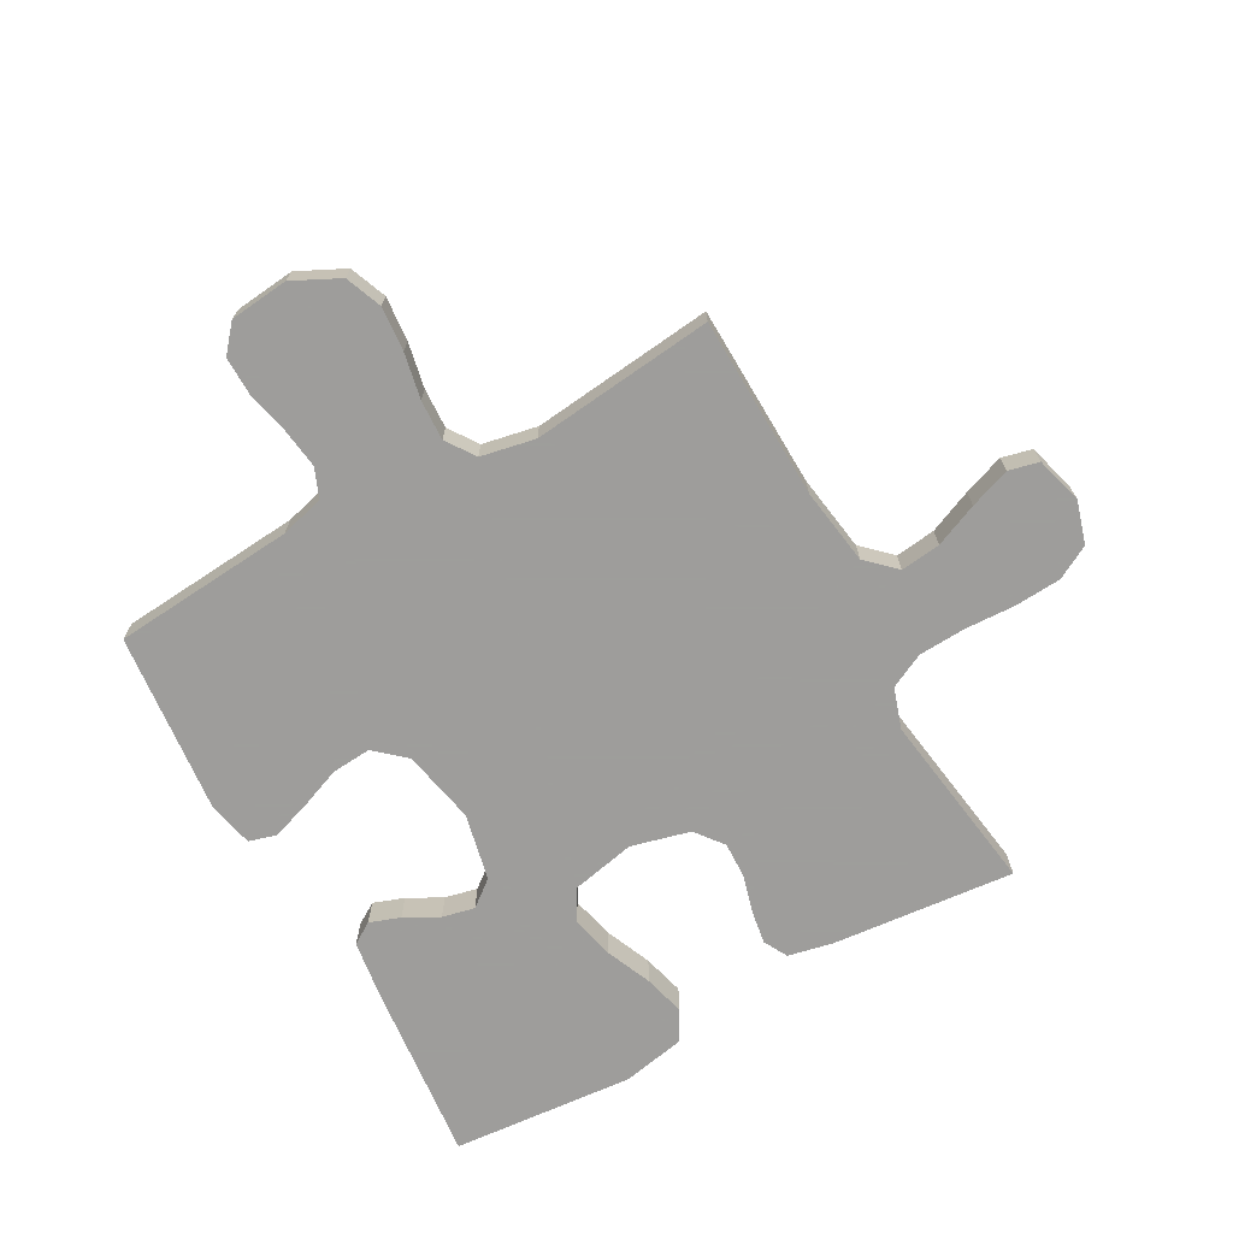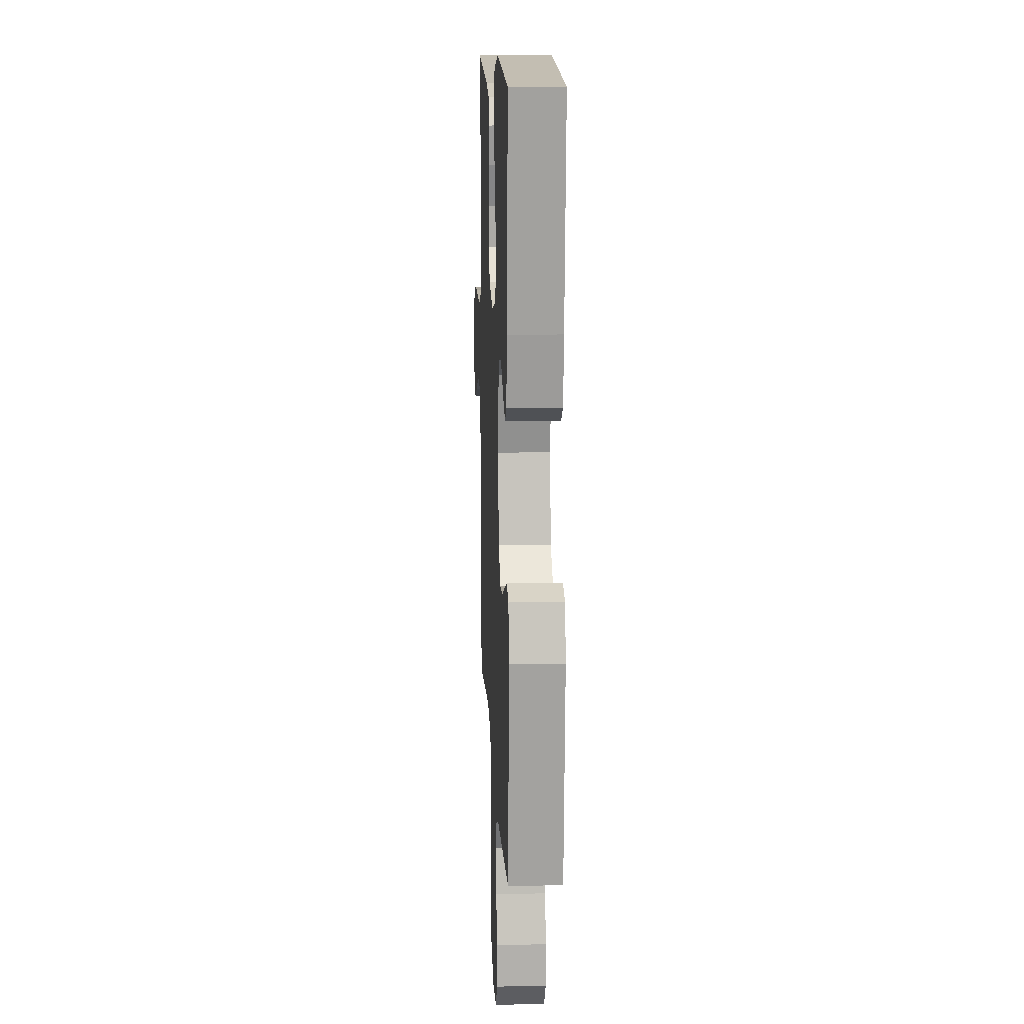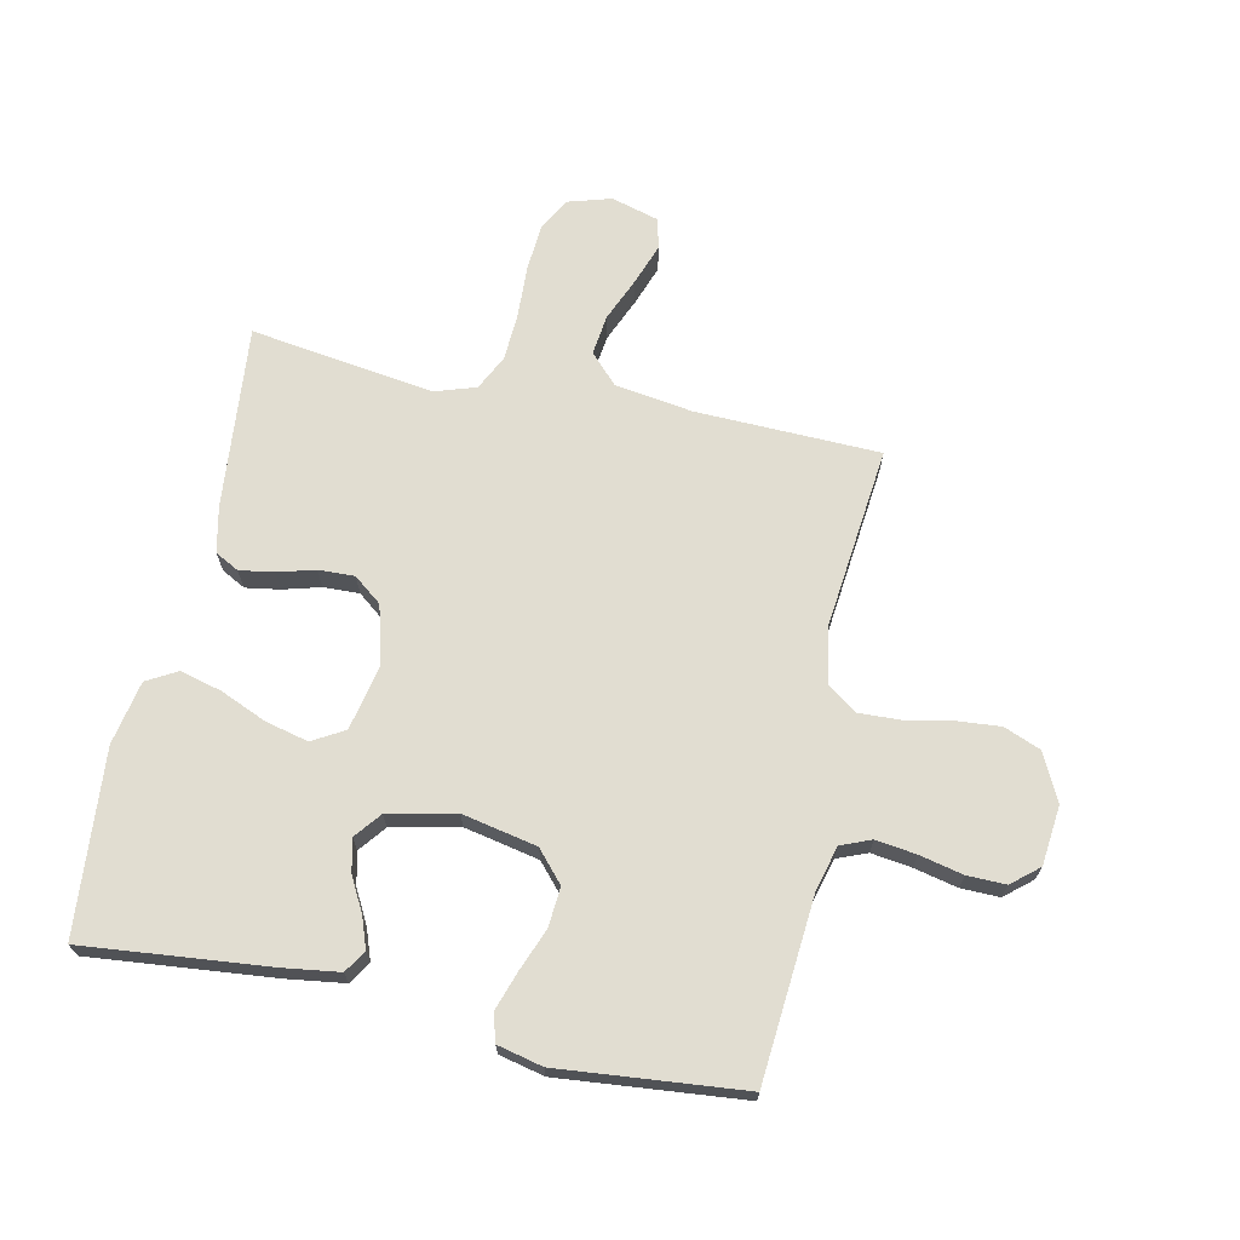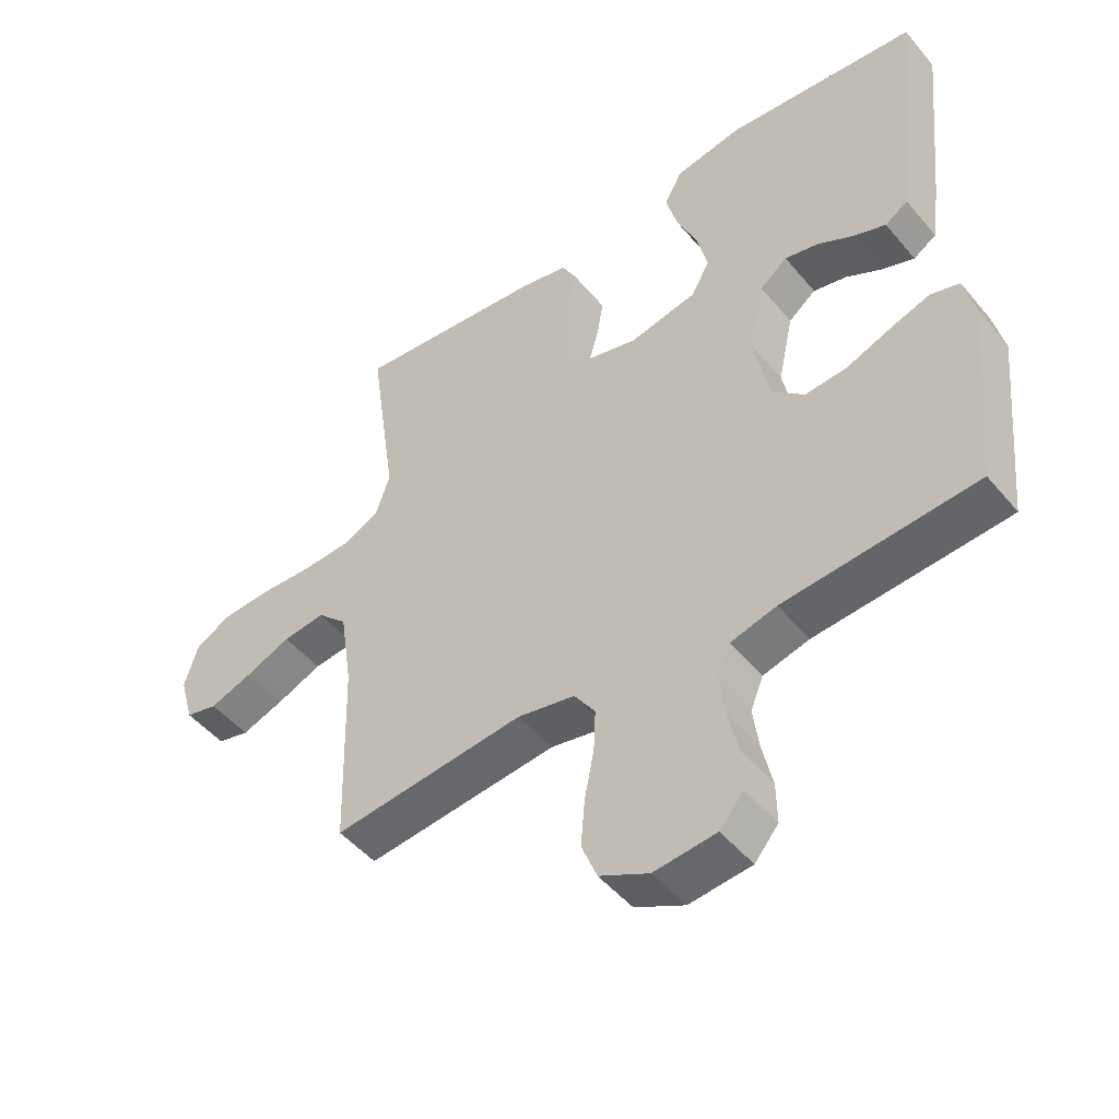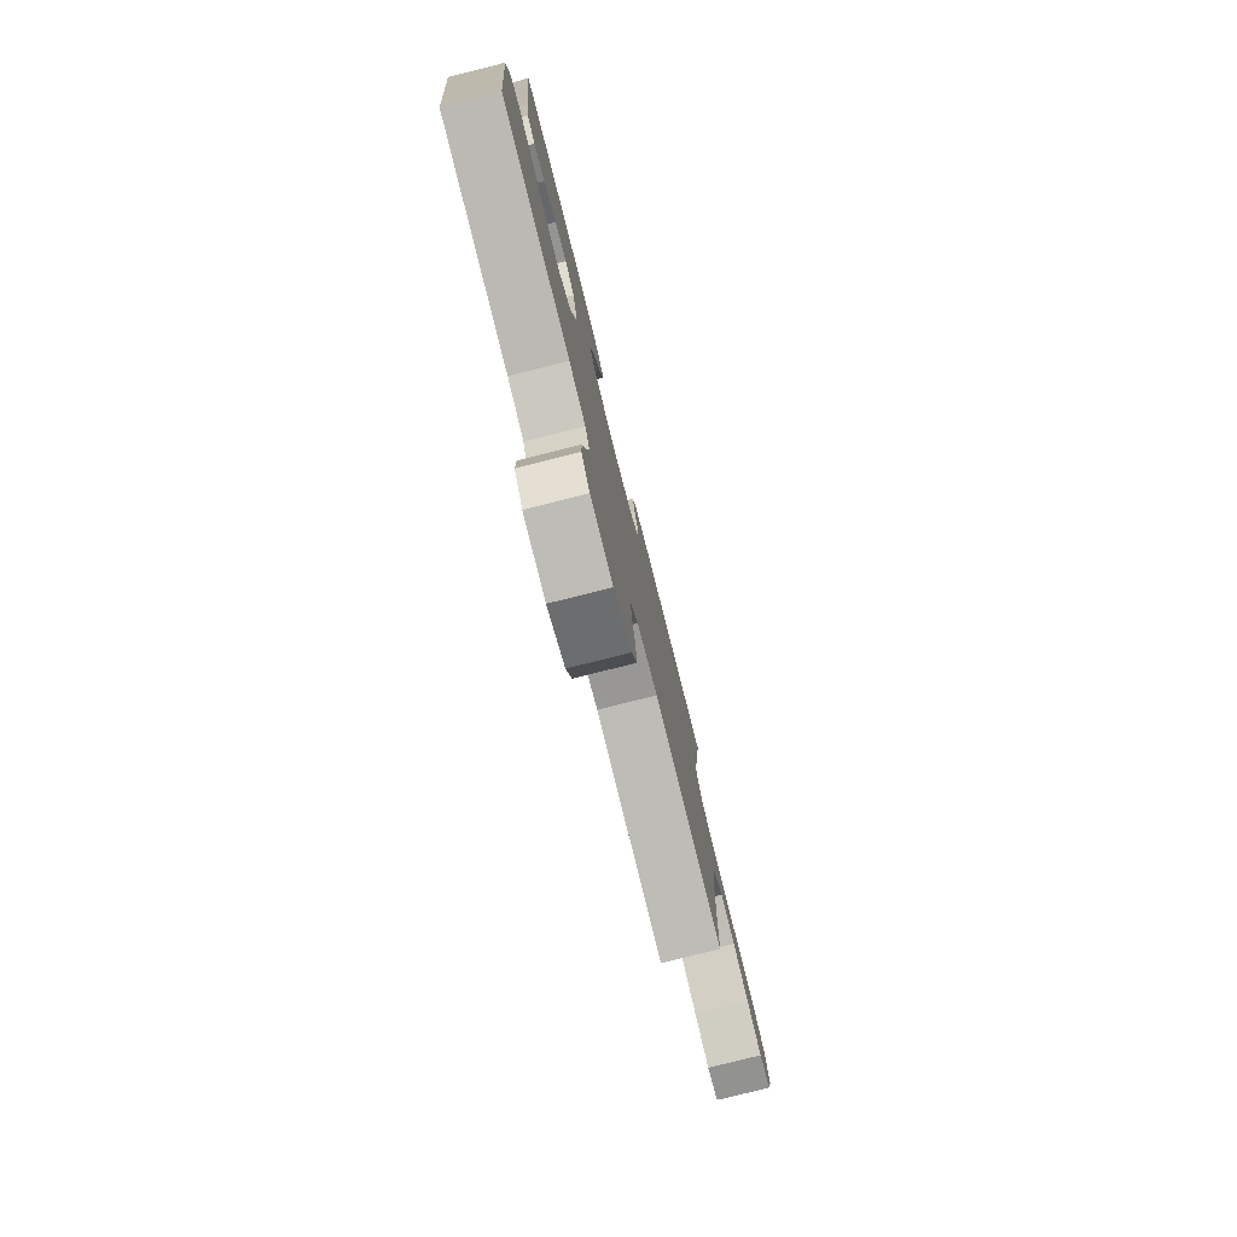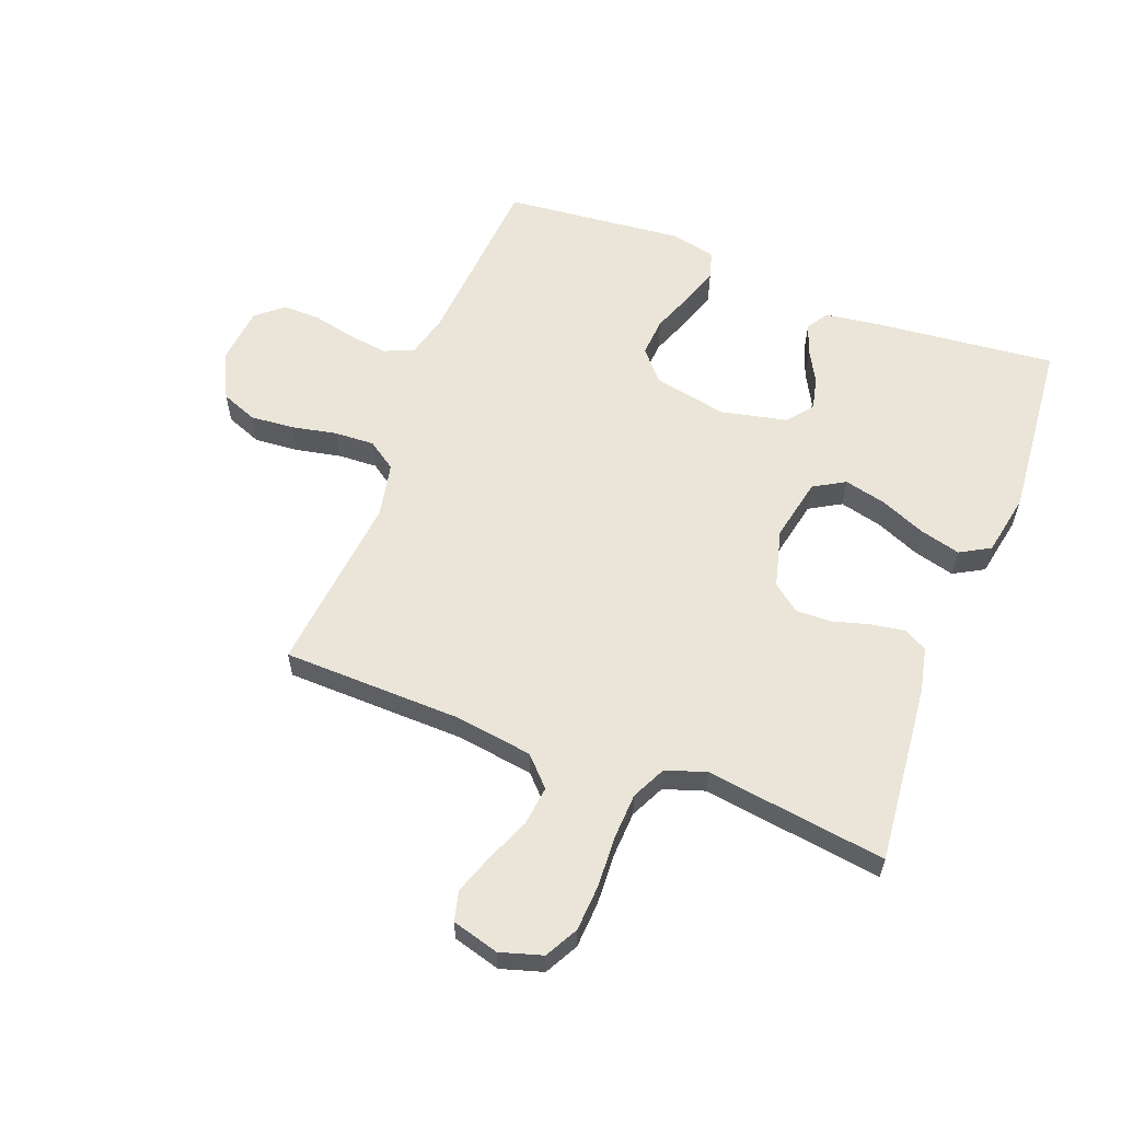
<metadata>
{"format":"obj","ext":"obj","renderer":"f3d","projection":"perspective","resolution":1024,"background":"white","views":[{"elev":-70.7,"azim":-150.9,"up":"+Y"},{"elev":12.4,"azim":87.4,"up":"+Z"},{"elev":68.8,"azim":102.1,"up":"+Y"},{"elev":-48.4,"azim":37.8,"up":"+Z"},{"elev":-79.1,"azim":104.1,"up":"+Z"},{"elev":59.3,"azim":-69.2,"up":"+Y"}]}
</metadata>
<code>
v 0.5 0.07 -0.5
v 0.2 0.07 -0.524
v 0.128 0.07 -0.543
v 0.108 0.07 -0.592
v 0.117 0.07 -0.658
v 0.133 0.07 -0.729
v 0.134 0.07 -0.792
v 0.097 0.07 -0.836
v 0 0.07 -0.846
v -0.077 0.07 -0.808
v -0.101 0.07 -0.748
v -0.095 0.07 -0.675
v -0.08 0.07 -0.6
v -0.077 0.07 -0.534
v -0.11 0.07 -0.486
v -0.2 0.07 -0.468
v -0.5 0.07 -0.5
v -0.508 0.07 -0.2
v -0.527 0.07 -0.073
v -0.574 0.07 -0.028
v -0.64 0.07 -0.036
v -0.711 0.07 -0.066
v -0.778 0.07 -0.09
v -0.828 0.07 -0.078
v -0.85 0.07 0
v -0.829 0.07 0.07
v -0.774 0.07 0.1
v -0.697 0.07 0.105
v -0.613 0.07 0.101
v -0.536 0.07 0.105
v -0.479 0.07 0.133
v -0.457 0.07 0.2
v -0.5 0.07 0.5
v -0.2 0.07 0.471
v -0.126 0.07 0.455
v -0.105 0.07 0.416
v -0.114 0.07 0.36
v -0.131 0.07 0.299
v -0.133 0.07 0.24
v -0.097 0.07 0.194
v 0 0.07 0.169
v 0.105 0.07 0.191
v 0.135 0.07 0.243
v 0.118 0.07 0.313
v 0.086 0.07 0.388
v 0.068 0.07 0.456
v 0.096 0.07 0.506
v 0.2 0.07 0.526
v 0.5 0.07 0.5
v 0.47 0.07 0.2
v 0.457 0.07 0.107
v 0.421 0.07 0.084
v 0.371 0.07 0.102
v 0.315 0.07 0.132
v 0.262 0.07 0.144
v 0.219 0.07 0.11
v 0.195 0.07 0
v 0.22 0.07 -0.122
v 0.27 0.07 -0.166
v 0.335 0.07 -0.161
v 0.404 0.07 -0.134
v 0.467 0.07 -0.113
v 0.512 0.07 -0.126
v 0.529 0.07 -0.2
v 0.5 0 -0.5
v 0.2 0 -0.524
v 0.128 0 -0.543
v 0.108 0 -0.592
v 0.117 0 -0.658
v 0.133 0 -0.729
v 0.134 0 -0.792
v 0.097 0 -0.836
v 0 0 -0.846
v -0.077 0 -0.808
v -0.101 0 -0.748
v -0.095 0 -0.675
v -0.08 0 -0.6
v -0.077 0 -0.534
v -0.11 0 -0.486
v -0.2 0 -0.468
v -0.5 0 -0.5
v -0.508 0 -0.2
v -0.527 0 -0.073
v -0.574 0 -0.028
v -0.64 0 -0.036
v -0.711 0 -0.066
v -0.778 0 -0.09
v -0.828 0 -0.078
v -0.85 0 0
v -0.829 0 0.07
v -0.774 0 0.1
v -0.697 0 0.105
v -0.613 0 0.101
v -0.536 0 0.105
v -0.479 0 0.133
v -0.457 0 0.2
v -0.5 0 0.5
v -0.2 0 0.471
v -0.126 0 0.455
v -0.105 0 0.416
v -0.114 0 0.36
v -0.131 0 0.299
v -0.133 0 0.24
v -0.097 0 0.194
v 0 0 0.169
v 0.105 0 0.191
v 0.135 0 0.243
v 0.118 0 0.313
v 0.086 0 0.388
v 0.068 0 0.456
v 0.096 0 0.506
v 0.2 0 0.526
v 0.5 0 0.5
v 0.47 0 0.2
v 0.457 0 0.107
v 0.421 0 0.084
v 0.371 0 0.102
v 0.315 0 0.132
v 0.262 0 0.144
v 0.219 0 0.11
v 0.195 0 0
v 0.22 0 -0.122
v 0.27 0 -0.166
v 0.335 0 -0.161
v 0.404 0 -0.134
v 0.467 0 -0.113
v 0.512 0 -0.126
v 0.529 0 -0.2
f 63 64 1 2
f 60 61 62 63
f 60 63 2 3
f 59 60 3
f 58 59 3 4
f 57 58 4
f 51 52 53 54
f 51 54 55
f 50 51 55
f 49 50 55
f 48 49 55 56
f 44 45 46 47
f 43 44 47 48
f 35 36 37 38
f 35 38 39
f 32 33 34 35
f 31 32 35 39
f 30 31 39 40
f 26 27 28 29
f 26 29 30
f 25 26 30
f 21 22 23 24
f 21 24 25 30
f 16 17 18
f 15 16 18 19
f 10 11 12 13
f 10 13 14
f 9 10 14
f 8 9 14
f 5 6 7 8
f 4 5 8 14
f 57 4 14 15
f 43 48 56 57
f 42 43 57 15
f 21 30 40 41
f 20 21 41 42
f 19 20 42
f 15 19 42
f 66 65 128 127
f 127 126 125 124
f 67 66 127 124
f 67 124 123
f 68 67 123 122
f 68 122 121
f 118 117 116 115
f 119 118 115
f 119 115 114
f 119 114 113
f 120 119 113 112
f 111 110 109 108
f 112 111 108 107
f 102 101 100 99
f 103 102 99
f 99 98 97 96
f 103 99 96 95
f 104 103 95 94
f 93 92 91 90
f 94 93 90
f 94 90 89
f 88 87 86 85
f 94 89 88 85
f 82 81 80
f 83 82 80 79
f 77 76 75 74
f 78 77 74
f 78 74 73
f 78 73 72
f 72 71 70 69
f 78 72 69 68
f 79 78 68 121
f 121 120 112 107
f 79 121 107 106
f 105 104 94 85
f 106 105 85 84
f 106 84 83
f 106 83 79
f 1 65 66 2
f 2 66 67 3
f 3 67 68 4
f 4 68 69 5
f 5 69 70 6
f 6 70 71 7
f 7 71 72 8
f 8 72 73 9
f 9 73 74 10
f 10 74 75 11
f 11 75 76 12
f 12 76 77 13
f 13 77 78 14
f 14 78 79 15
f 15 79 80 16
f 16 80 81 17
f 17 81 82 18
f 18 82 83 19
f 19 83 84 20
f 20 84 85 21
f 21 85 86 22
f 22 86 87 23
f 23 87 88 24
f 24 88 89 25
f 25 89 90 26
f 26 90 91 27
f 27 91 92 28
f 28 92 93 29
f 29 93 94 30
f 30 94 95 31
f 31 95 96 32
f 32 96 97 33
f 33 97 98 34
f 34 98 99 35
f 35 99 100 36
f 36 100 101 37
f 37 101 102 38
f 38 102 103 39
f 39 103 104 40
f 40 104 105 41
f 41 105 106 42
f 42 106 107 43
f 43 107 108 44
f 44 108 109 45
f 45 109 110 46
f 46 110 111 47
f 47 111 112 48
f 48 112 113 49
f 49 113 114 50
f 50 114 115 51
f 51 115 116 52
f 52 116 117 53
f 53 117 118 54
f 54 118 119 55
f 55 119 120 56
f 56 120 121 57
f 57 121 122 58
f 58 122 123 59
f 59 123 124 60
f 60 124 125 61
f 61 125 126 62
f 62 126 127 63
f 63 127 128 64
f 64 128 65 1

</code>
